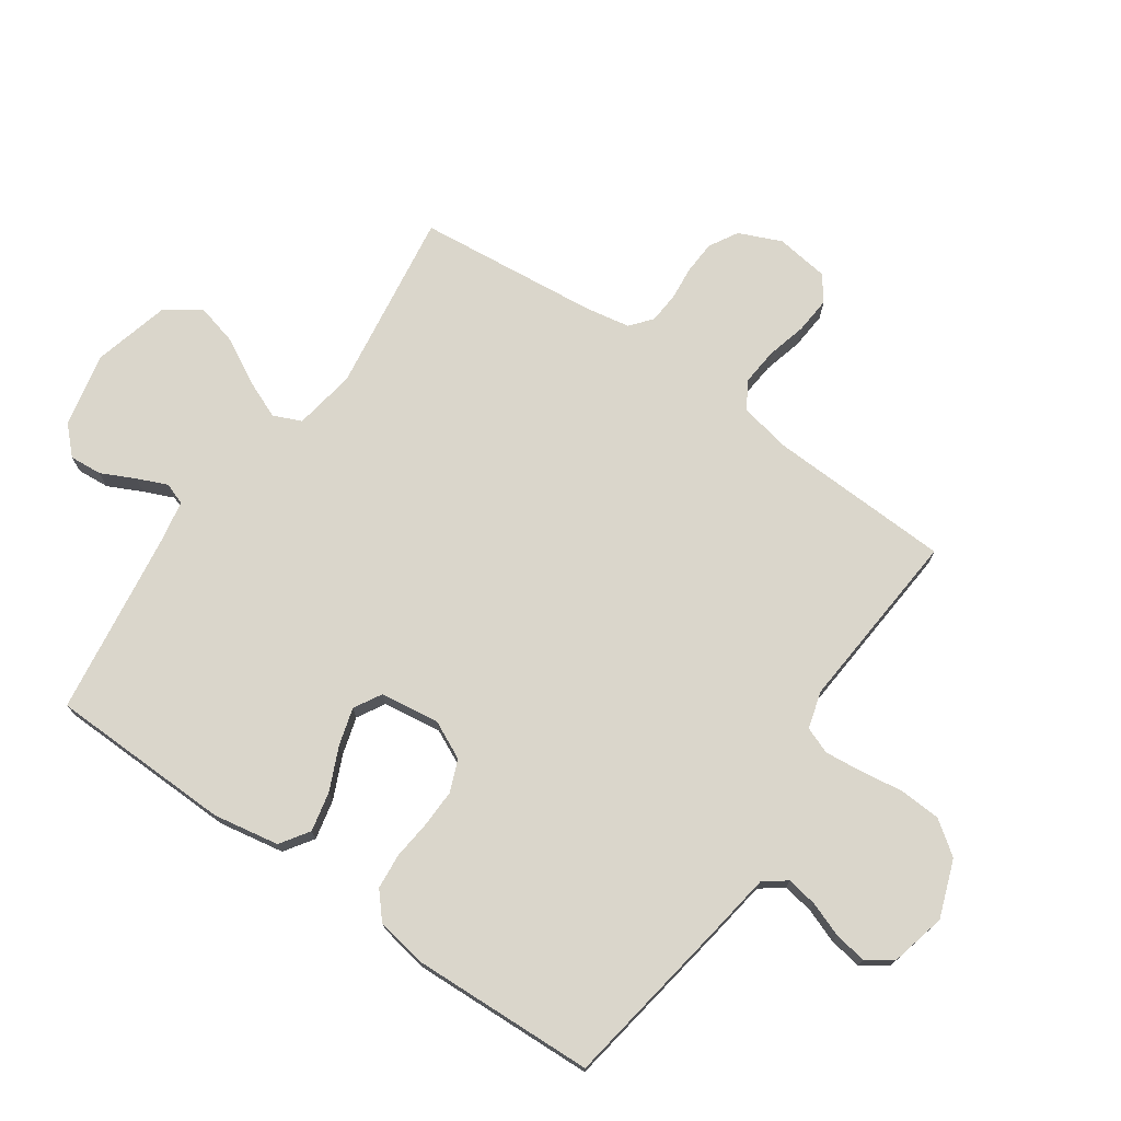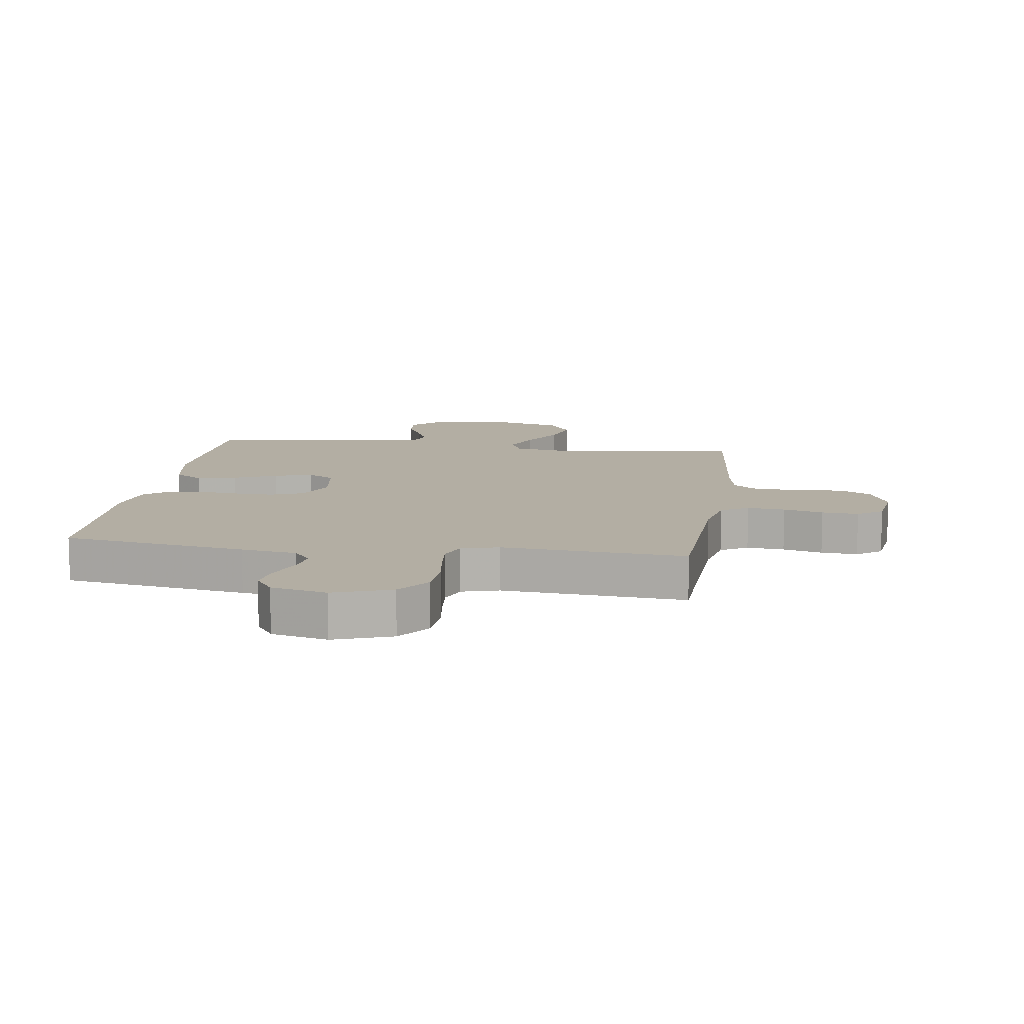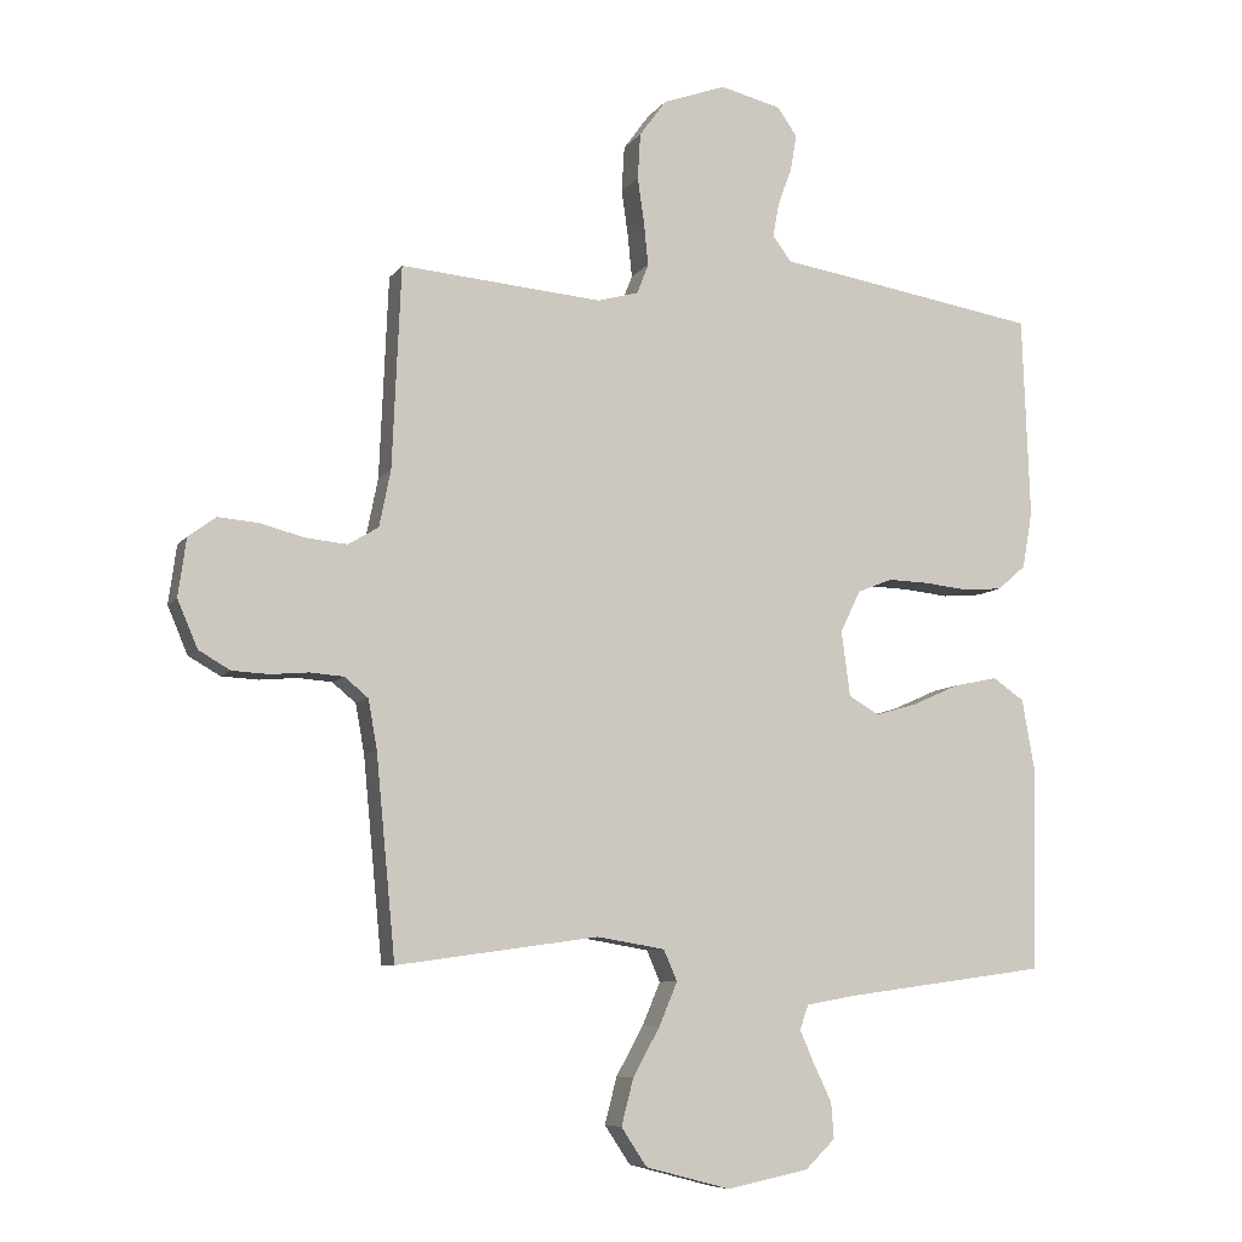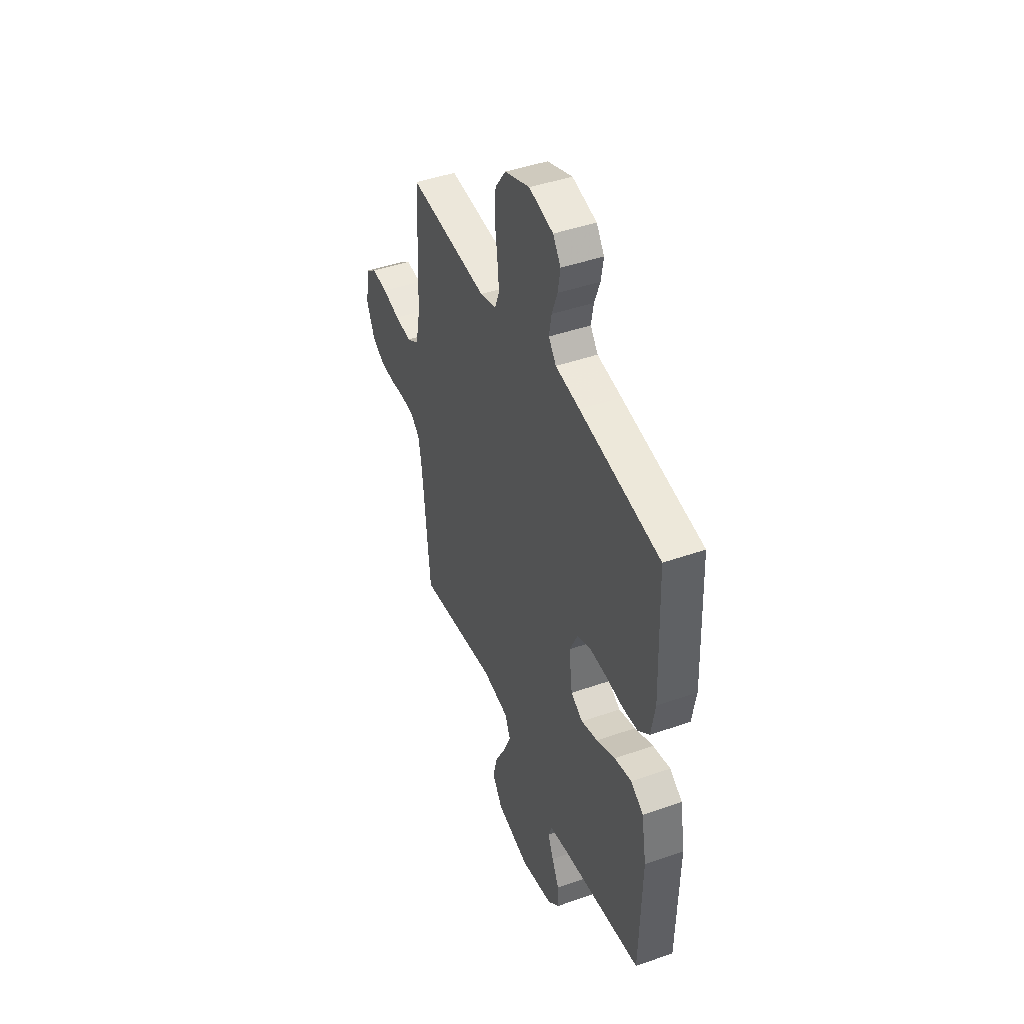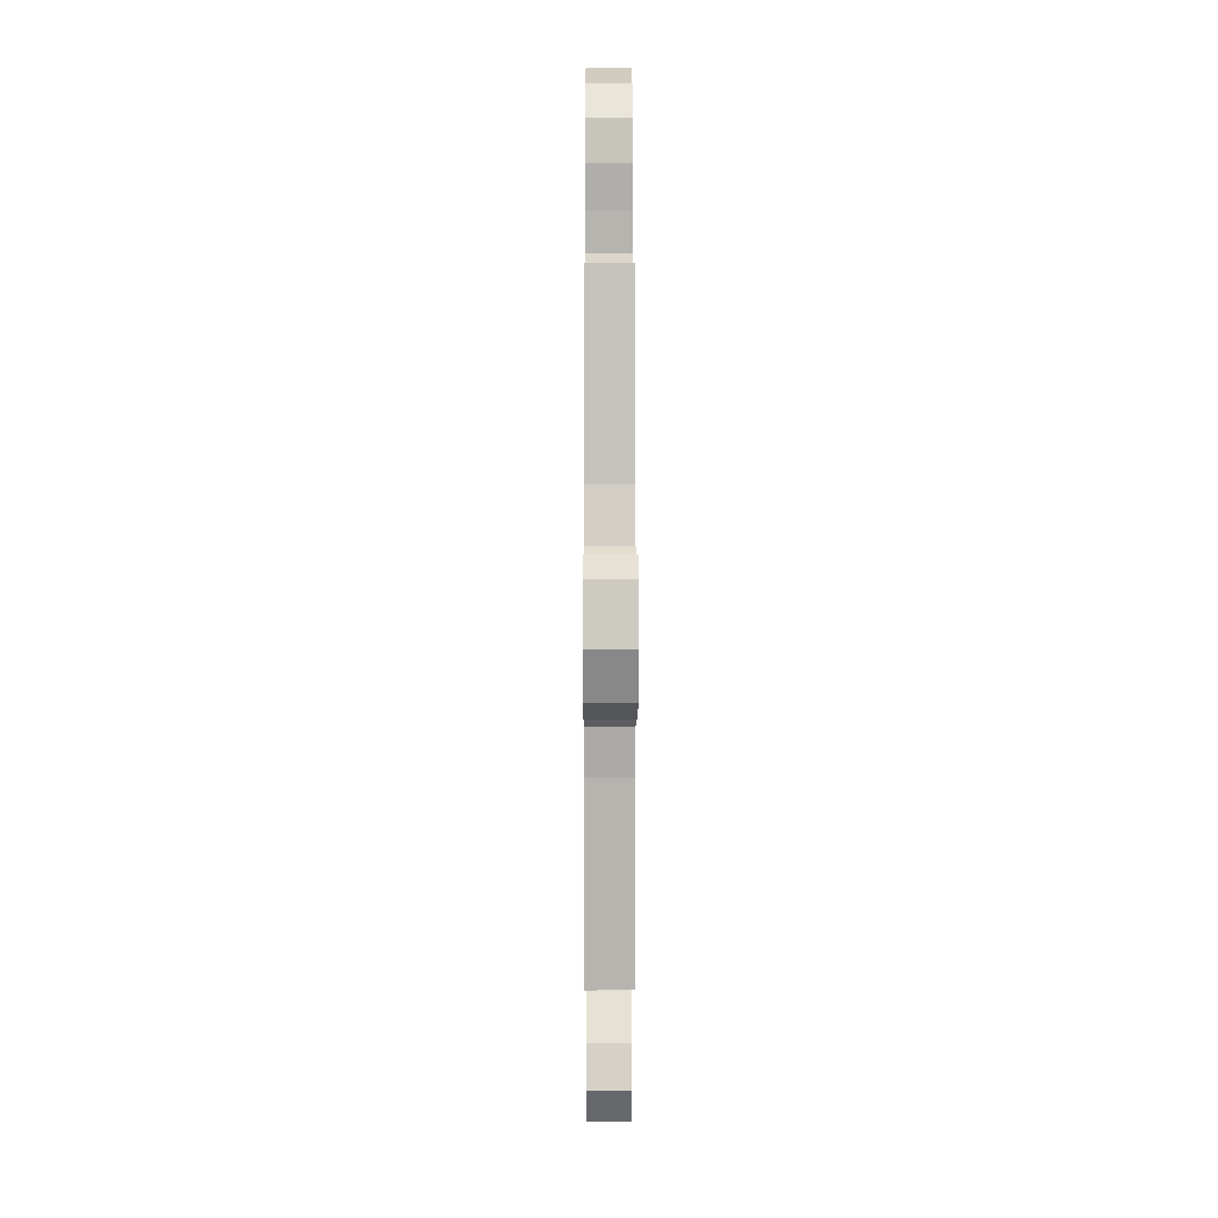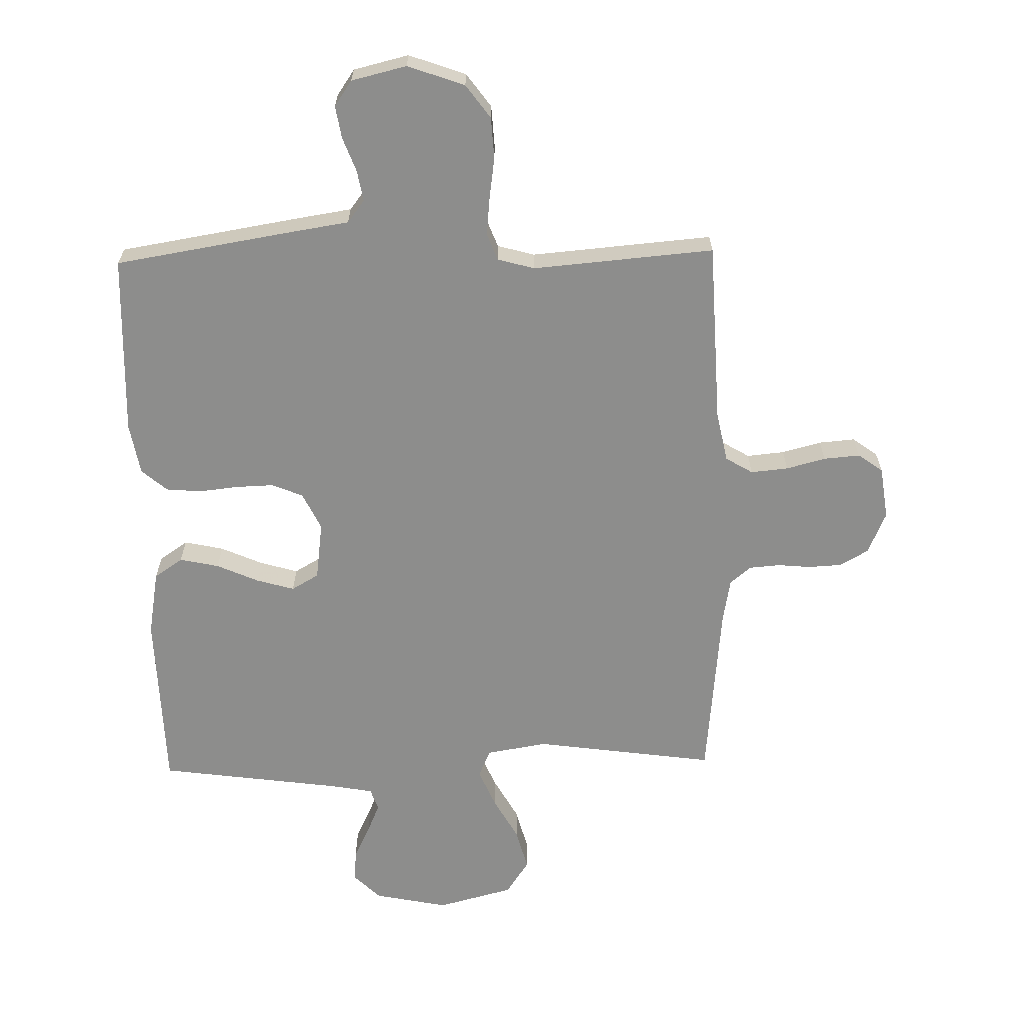
<metadata>
{"format":"obj","ext":"obj","renderer":"f3d","projection":"perspective","resolution":1024,"background":"white","views":[{"elev":73.8,"azim":-55.4,"up":"+Y"},{"elev":11.0,"azim":8.1,"up":"+Y"},{"elev":-7.9,"azim":160.0,"up":"+Z"},{"elev":44.1,"azim":-112.4,"up":"+Z"},{"elev":4.0,"azim":89.8,"up":"+Z"},{"elev":-64.5,"azim":1.3,"up":"+Y"}]}
</metadata>
<code>
v -0.5 0.07 -0.5
v -0.508 0.07 -0.2
v -0.489 0.07 -0.092
v -0.442 0.07 -0.06
v -0.377 0.07 -0.074
v -0.307 0.07 -0.105
v -0.245 0.07 -0.123
v -0.2 0.07 -0.097
v -0.187 0.07 0
v -0.217 0.07 0.062
v -0.269 0.07 0.083
v -0.331 0.07 0.081
v -0.396 0.07 0.074
v -0.454 0.07 0.079
v -0.496 0.07 0.115
v -0.511 0.07 0.2
v -0.5 0.07 0.5
v -0.2 0.07 0.549
v -0.109 0.07 0.563
v -0.081 0.07 0.6
v -0.09 0.07 0.651
v -0.111 0.07 0.707
v -0.12 0.07 0.761
v -0.091 0.07 0.803
v 0 0.07 0.825
v 0.094 0.07 0.791
v 0.134 0.07 0.736
v 0.138 0.07 0.668
v 0.128 0.07 0.598
v 0.122 0.07 0.536
v 0.139 0.07 0.492
v 0.2 0.07 0.475
v 0.5 0.07 0.5
v 0.513 0.07 0.2
v 0.53 0.07 0.116
v 0.575 0.07 0.089
v 0.637 0.07 0.095
v 0.702 0.07 0.112
v 0.762 0.07 0.117
v 0.803 0.07 0.087
v 0.815 0.07 0
v 0.785 0.07 -0.07
v 0.738 0.07 -0.097
v 0.683 0.07 -0.1
v 0.627 0.07 -0.095
v 0.577 0.07 -0.099
v 0.542 0.07 -0.128
v 0.529 0.07 -0.2
v 0.5 0.07 -0.5
v 0.2 0.07 -0.458
v 0.099 0.07 -0.475
v 0.079 0.07 -0.521
v 0.106 0.07 -0.585
v 0.146 0.07 -0.657
v 0.164 0.07 -0.726
v 0.126 0.07 -0.783
v 0 0.07 -0.816
v -0.122 0.07 -0.791
v -0.166 0.07 -0.748
v -0.162 0.07 -0.695
v -0.135 0.07 -0.639
v -0.114 0.07 -0.59
v -0.127 0.07 -0.554
v -0.2 0.07 -0.541
v -0.5 0 -0.5
v -0.508 0 -0.2
v -0.489 0 -0.092
v -0.442 0 -0.06
v -0.377 0 -0.074
v -0.307 0 -0.105
v -0.245 0 -0.123
v -0.2 0 -0.097
v -0.187 0 0
v -0.217 0 0.062
v -0.269 0 0.083
v -0.331 0 0.081
v -0.396 0 0.074
v -0.454 0 0.079
v -0.496 0 0.115
v -0.511 0 0.2
v -0.5 0 0.5
v -0.2 0 0.549
v -0.109 0 0.563
v -0.081 0 0.6
v -0.09 0 0.651
v -0.111 0 0.707
v -0.12 0 0.761
v -0.091 0 0.803
v 0 0 0.825
v 0.094 0 0.791
v 0.134 0 0.736
v 0.138 0 0.668
v 0.128 0 0.598
v 0.122 0 0.536
v 0.139 0 0.492
v 0.2 0 0.475
v 0.5 0 0.5
v 0.513 0 0.2
v 0.53 0 0.116
v 0.575 0 0.089
v 0.637 0 0.095
v 0.702 0 0.112
v 0.762 0 0.117
v 0.803 0 0.087
v 0.815 0 0
v 0.785 0 -0.07
v 0.738 0 -0.097
v 0.683 0 -0.1
v 0.627 0 -0.095
v 0.577 0 -0.099
v 0.542 0 -0.128
v 0.529 0 -0.2
v 0.5 0 -0.5
v 0.2 0 -0.458
v 0.099 0 -0.475
v 0.079 0 -0.521
v 0.106 0 -0.585
v 0.146 0 -0.657
v 0.164 0 -0.726
v 0.126 0 -0.783
v 0 0 -0.816
v -0.122 0 -0.791
v -0.166 0 -0.748
v -0.162 0 -0.695
v -0.135 0 -0.639
v -0.114 0 -0.59
v -0.127 0 -0.554
v -0.2 0 -0.541
f 59 60 61
f 58 59 61
f 57 58 61
f 56 57 61
f 55 56 61
f 54 55 61
f 53 54 61
f 52 53 61 62
f 51 52 62 63
f 48 49 50
f 47 48 50 51
f 51 63 64
f 47 51 64
f 46 47 64
f 43 44 45
f 42 43 45
f 41 42 45
f 40 41 45
f 39 40 45
f 38 39 45
f 37 38 45
f 36 37 45 46
f 32 33 34
f 31 32 34 35
f 27 28 29
f 26 27 29
f 25 26 29
f 24 25 29
f 23 24 29
f 22 23 29
f 21 22 29
f 20 21 29 30
f 19 20 30 31
f 18 19 31
f 17 18 31
f 16 17 31
f 15 16 31
f 14 15 31
f 13 14 31
f 12 13 31
f 4 5 6
f 3 4 6
f 2 3 6
f 1 2 6
f 64 1 6
f 64 6 7
f 64 7 8
f 46 64 8
f 36 46 8
f 35 36 8
f 11 12 31 35
f 10 11 35
f 9 10 35
f 8 9 35
f 125 124 123
f 125 123 122
f 125 122 121
f 125 121 120
f 125 120 119
f 125 119 118
f 125 118 117
f 126 125 117 116
f 127 126 116 115
f 114 113 112
f 115 114 112 111
f 128 127 115
f 128 115 111
f 128 111 110
f 109 108 107
f 109 107 106
f 109 106 105
f 109 105 104
f 109 104 103
f 109 103 102
f 109 102 101
f 110 109 101 100
f 98 97 96
f 99 98 96 95
f 93 92 91
f 93 91 90
f 93 90 89
f 93 89 88
f 93 88 87
f 93 87 86
f 93 86 85
f 94 93 85 84
f 95 94 84 83
f 95 83 82
f 95 82 81
f 95 81 80
f 95 80 79
f 95 79 78
f 95 78 77
f 95 77 76
f 70 69 68
f 70 68 67
f 70 67 66
f 70 66 65
f 70 65 128
f 71 70 128
f 72 71 128
f 72 128 110
f 72 110 100
f 72 100 99
f 99 95 76 75
f 99 75 74
f 99 74 73
f 99 73 72
f 1 65 66 2
f 2 66 67 3
f 3 67 68 4
f 4 68 69 5
f 5 69 70 6
f 6 70 71 7
f 7 71 72 8
f 8 72 73 9
f 9 73 74 10
f 10 74 75 11
f 11 75 76 12
f 12 76 77 13
f 13 77 78 14
f 14 78 79 15
f 15 79 80 16
f 16 80 81 17
f 17 81 82 18
f 18 82 83 19
f 19 83 84 20
f 20 84 85 21
f 21 85 86 22
f 22 86 87 23
f 23 87 88 24
f 24 88 89 25
f 25 89 90 26
f 26 90 91 27
f 27 91 92 28
f 28 92 93 29
f 29 93 94 30
f 30 94 95 31
f 31 95 96 32
f 32 96 97 33
f 33 97 98 34
f 34 98 99 35
f 35 99 100 36
f 36 100 101 37
f 37 101 102 38
f 38 102 103 39
f 39 103 104 40
f 40 104 105 41
f 41 105 106 42
f 42 106 107 43
f 43 107 108 44
f 44 108 109 45
f 45 109 110 46
f 46 110 111 47
f 47 111 112 48
f 48 112 113 49
f 49 113 114 50
f 50 114 115 51
f 51 115 116 52
f 52 116 117 53
f 53 117 118 54
f 54 118 119 55
f 55 119 120 56
f 56 120 121 57
f 57 121 122 58
f 58 122 123 59
f 59 123 124 60
f 60 124 125 61
f 61 125 126 62
f 62 126 127 63
f 63 127 128 64
f 64 128 65 1

</code>
